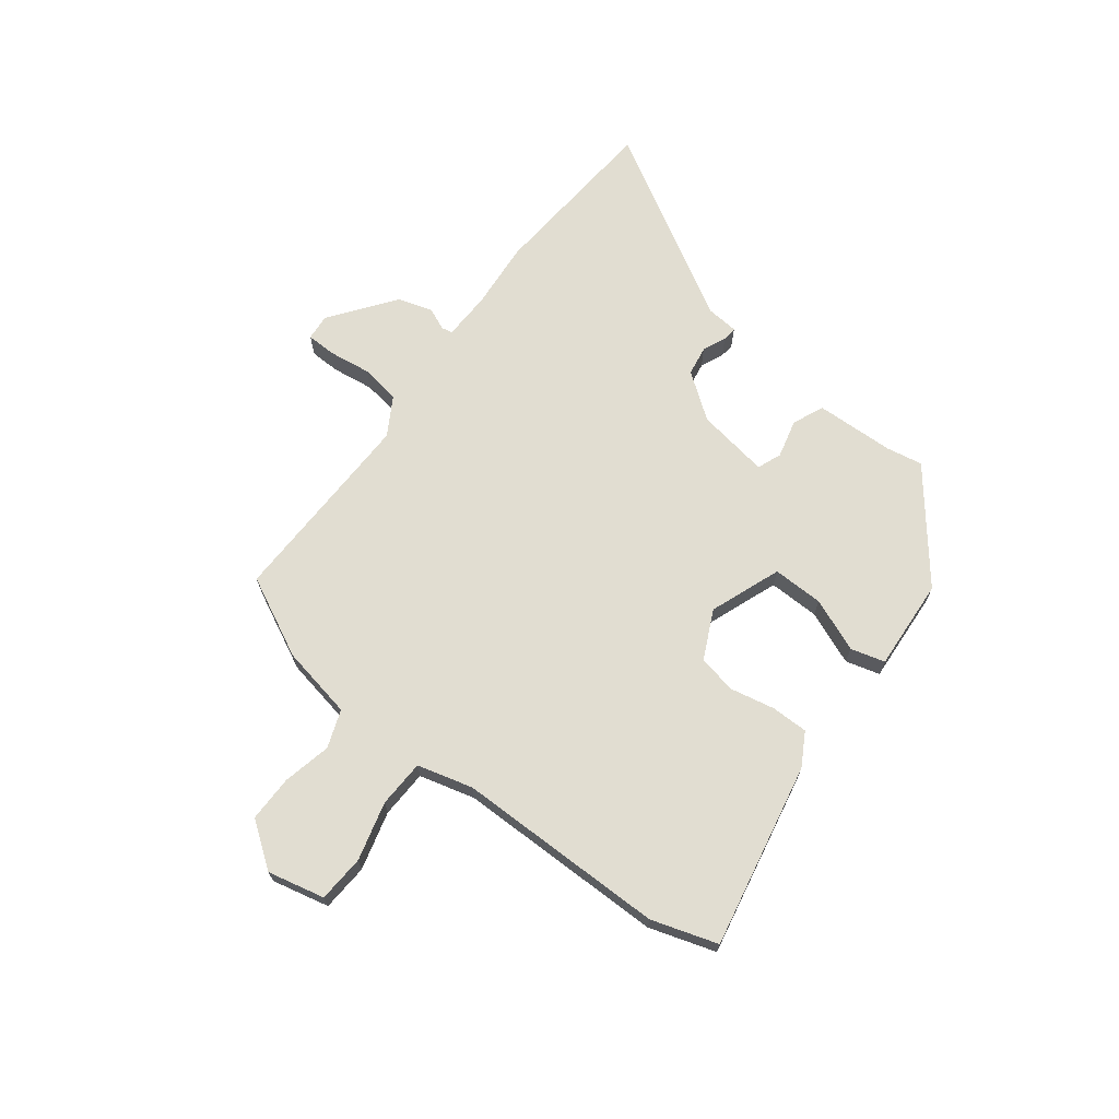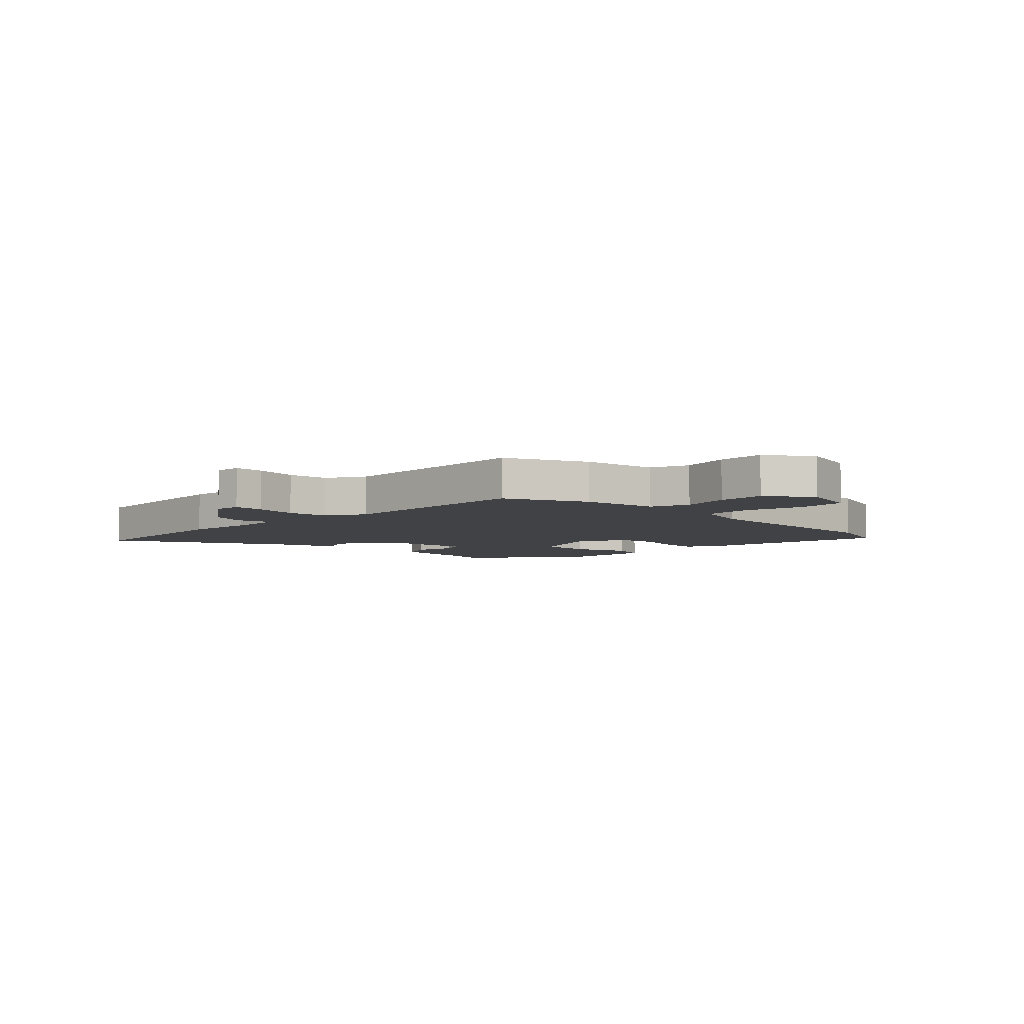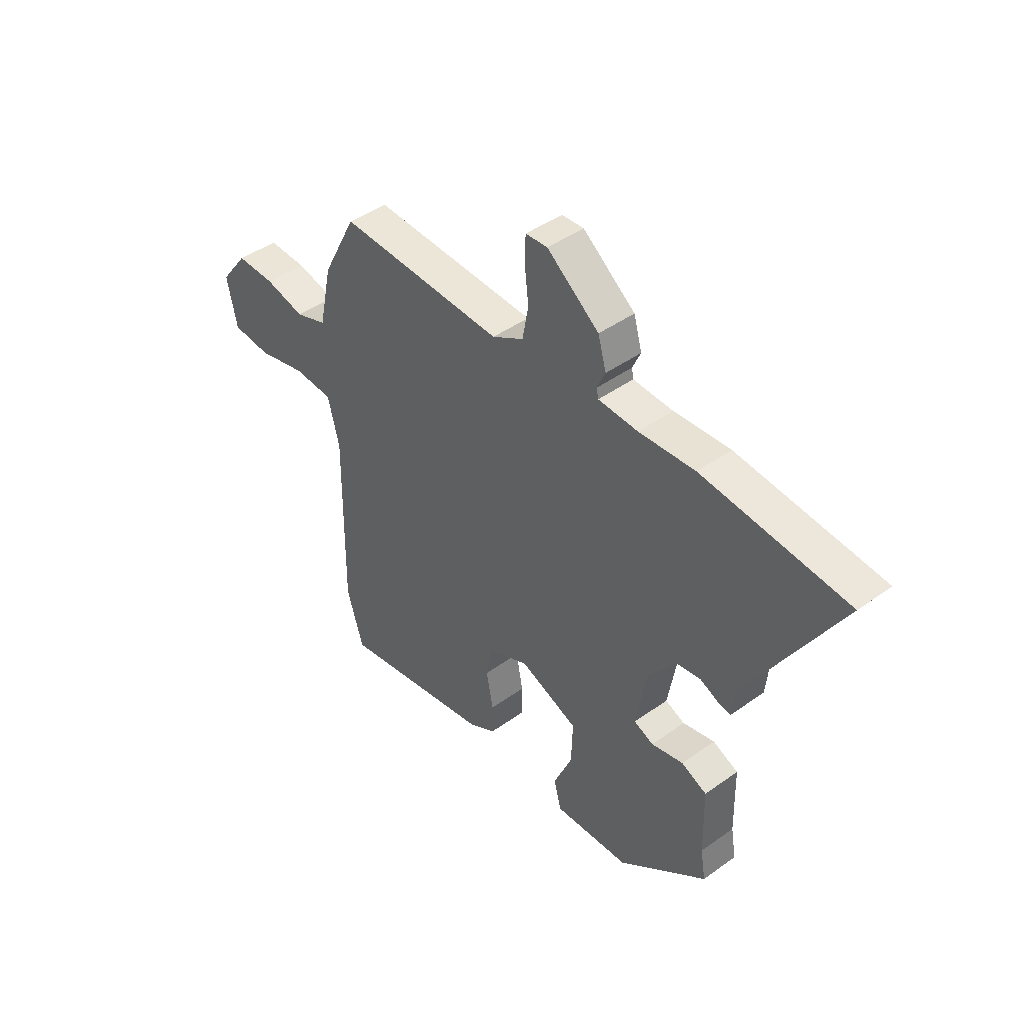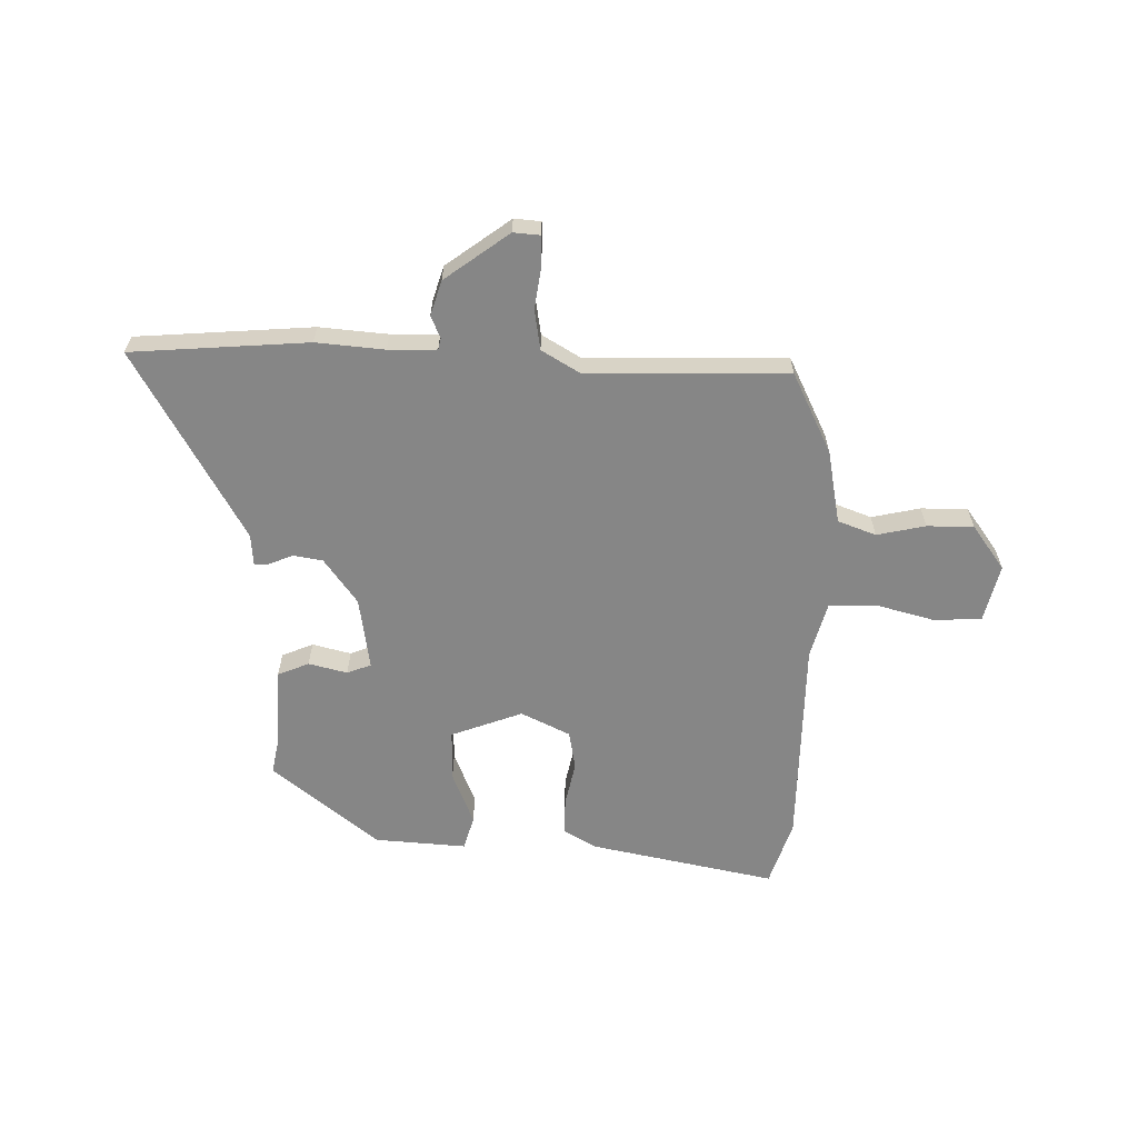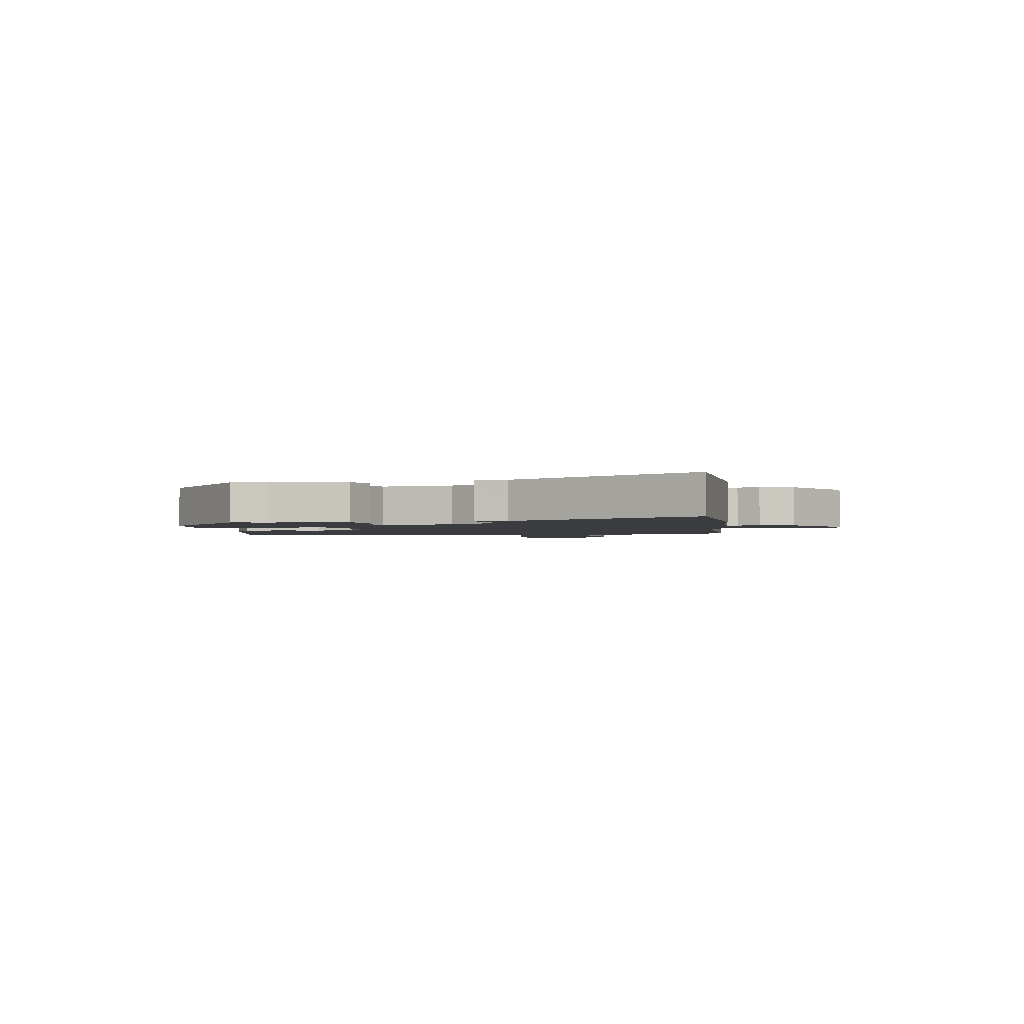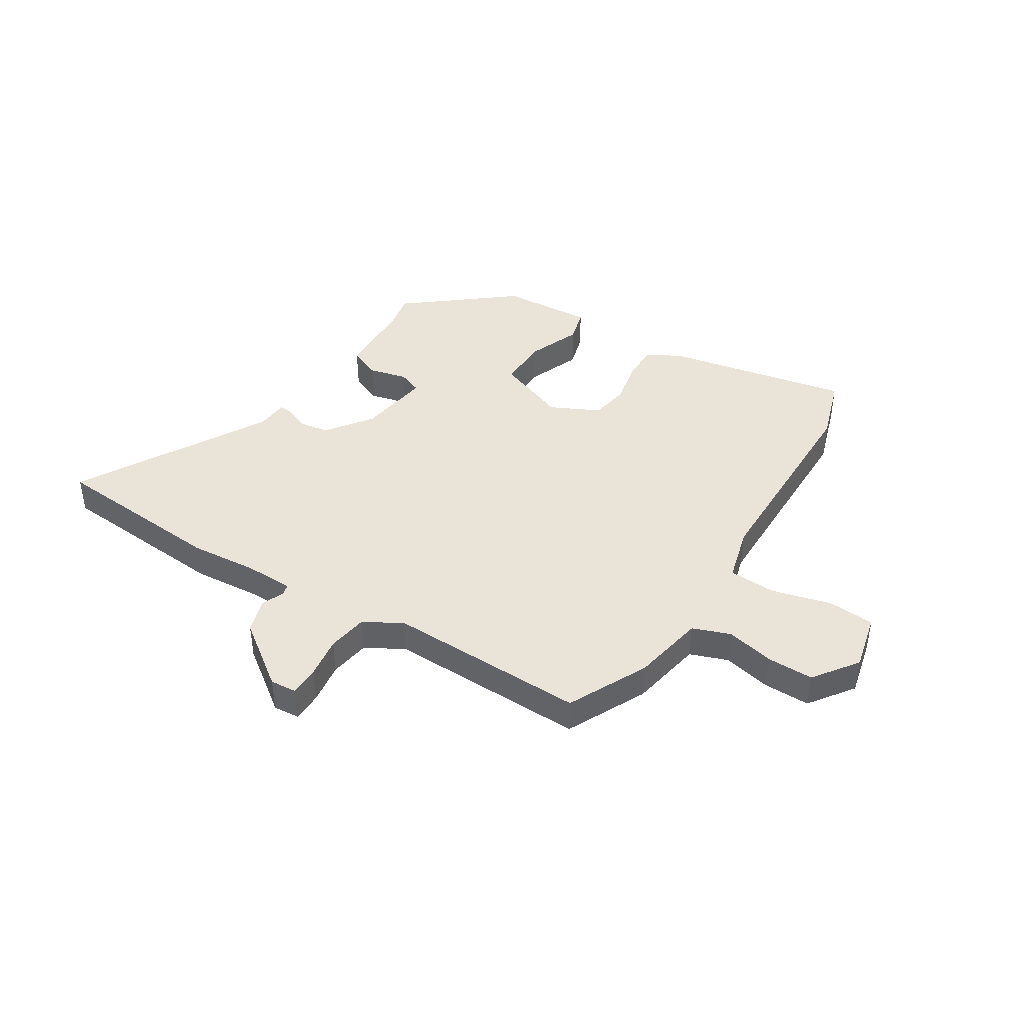
<metadata>
{"format":"obj","ext":"obj","renderer":"f3d","projection":"perspective","resolution":1024,"background":"white","views":[{"elev":68.9,"azim":126.4,"up":"+Y"},{"elev":-6.1,"azim":43.6,"up":"+Y"},{"elev":43.9,"azim":-130.2,"up":"+Z"},{"elev":-62.0,"azim":-2.4,"up":"+Y"},{"elev":-2.0,"azim":-83.1,"up":"+Y"},{"elev":42.8,"azim":30.9,"up":"+Y"}]}
</metadata>
<code>
v -0.693 0.07 0.481
v -0.375 0.07 0.512
v -0.252 0.07 0.504
v -0.165 0.07 0.508
v -0.161 0.07 0.528
v -0.179 0.07 0.568
v -0.161 0.07 0.631
v -0.047 0.07 0.719
v 0.001 0.07 0.716
v 0.003 0.07 0.662
v -0.006 0.07 0.586
v 0.007 0.07 0.514
v 0.076 0.07 0.475
v 0.437 0.07 0.489
v 0.511 0.07 0.346
v 0.539 0.07 0.214
v 0.608 0.07 0.19
v 0.695 0.07 0.211
v 0.779 0.07 0.213
v 0.839 0.07 0.134
v 0.817 0.07 0.03
v 0.732 0.07 0.023
v 0.625 0.07 0.049
v 0.539 0.07 0.044
v 0.514 0.07 -0.057
v 0.519 0.07 -0.437
v 0.483 0.07 -0.557
v 0.147 0.07 -0.496
v 0.087 0.07 -0.463
v 0.086 0.07 -0.396
v 0.101 0.07 -0.316
v 0.087 0.07 -0.246
v -0.002 0.07 -0.205
v -0.13 0.07 -0.256
v -0.127 0.07 -0.348
v -0.086 0.07 -0.444
v -0.102 0.07 -0.506
v -0.268 0.07 -0.498
v -0.462 0.07 -0.349
v -0.451 0.07 -0.284
v -0.448 0.07 -0.14
v -0.392 0.07 -0.115
v -0.322 0.07 -0.131
v -0.279 0.07 -0.113
v -0.302 0.07 0.018
v -0.363 0.07 0.098
v -0.417 0.07 0.106
v -0.459 0.07 0.087
v -0.485 0.07 0.084
v -0.491 0.07 0.142
v -0.693 0 0.481
v -0.375 0 0.512
v -0.252 0 0.504
v -0.165 0 0.508
v -0.161 0 0.528
v -0.179 0 0.568
v -0.161 0 0.631
v -0.047 0 0.719
v 0.001 0 0.716
v 0.003 0 0.662
v -0.006 0 0.586
v 0.007 0 0.514
v 0.076 0 0.475
v 0.437 0 0.489
v 0.511 0 0.346
v 0.539 0 0.214
v 0.608 0 0.19
v 0.695 0 0.211
v 0.779 0 0.213
v 0.839 0 0.134
v 0.817 0 0.03
v 0.732 0 0.023
v 0.625 0 0.049
v 0.539 0 0.044
v 0.514 0 -0.057
v 0.519 0 -0.437
v 0.483 0 -0.557
v 0.147 0 -0.496
v 0.087 0 -0.463
v 0.086 0 -0.396
v 0.101 0 -0.316
v 0.087 0 -0.246
v -0.002 0 -0.205
v -0.13 0 -0.256
v -0.127 0 -0.348
v -0.086 0 -0.444
v -0.102 0 -0.506
v -0.268 0 -0.498
v -0.462 0 -0.349
v -0.451 0 -0.284
v -0.448 0 -0.14
v -0.392 0 -0.115
v -0.322 0 -0.131
v -0.279 0 -0.113
v -0.302 0 0.018
v -0.363 0 0.098
v -0.417 0 0.106
v -0.459 0 0.087
v -0.485 0 0.084
v -0.491 0 0.142
f 47 48 49 50
f 46 47 50 1
f 40 41 42 43
f 40 43 44
f 39 40 44
f 38 39 44
f 35 36 37 38
f 34 35 38 44
f 33 34 44 45
f 28 29 30 31
f 28 31 32
f 25 26 27 28
f 24 25 28 32
f 20 21 22 23
f 20 23 24
f 17 18 19 20
f 17 20 24
f 16 17 24 32
f 13 14 15 16
f 8 9 10 11
f 8 11 12
f 5 6 7 8
f 4 5 8 12
f 3 4 12 13
f 46 1 2 3
f 32 33 45 46
f 16 32 46
f 3 13 16 46
f 100 99 98 97
f 51 100 97 96
f 93 92 91 90
f 94 93 90
f 94 90 89
f 94 89 88
f 88 87 86 85
f 94 88 85 84
f 95 94 84 83
f 81 80 79 78
f 82 81 78
f 78 77 76 75
f 82 78 75 74
f 73 72 71 70
f 74 73 70
f 70 69 68 67
f 74 70 67
f 82 74 67 66
f 66 65 64 63
f 61 60 59 58
f 62 61 58
f 58 57 56 55
f 62 58 55 54
f 63 62 54 53
f 53 52 51 96
f 96 95 83 82
f 96 82 66
f 96 66 63 53
f 1 51 52 2
f 2 52 53 3
f 3 53 54 4
f 4 54 55 5
f 5 55 56 6
f 6 56 57 7
f 7 57 58 8
f 8 58 59 9
f 9 59 60 10
f 10 60 61 11
f 11 61 62 12
f 12 62 63 13
f 13 63 64 14
f 14 64 65 15
f 15 65 66 16
f 16 66 67 17
f 17 67 68 18
f 18 68 69 19
f 19 69 70 20
f 20 70 71 21
f 21 71 72 22
f 22 72 73 23
f 23 73 74 24
f 24 74 75 25
f 25 75 76 26
f 26 76 77 27
f 27 77 78 28
f 28 78 79 29
f 29 79 80 30
f 30 80 81 31
f 31 81 82 32
f 32 82 83 33
f 33 83 84 34
f 34 84 85 35
f 35 85 86 36
f 36 86 87 37
f 37 87 88 38
f 38 88 89 39
f 39 89 90 40
f 40 90 91 41
f 41 91 92 42
f 42 92 93 43
f 43 93 94 44
f 44 94 95 45
f 45 95 96 46
f 46 96 97 47
f 47 97 98 48
f 48 98 99 49
f 49 99 100 50
f 50 100 51 1

</code>
